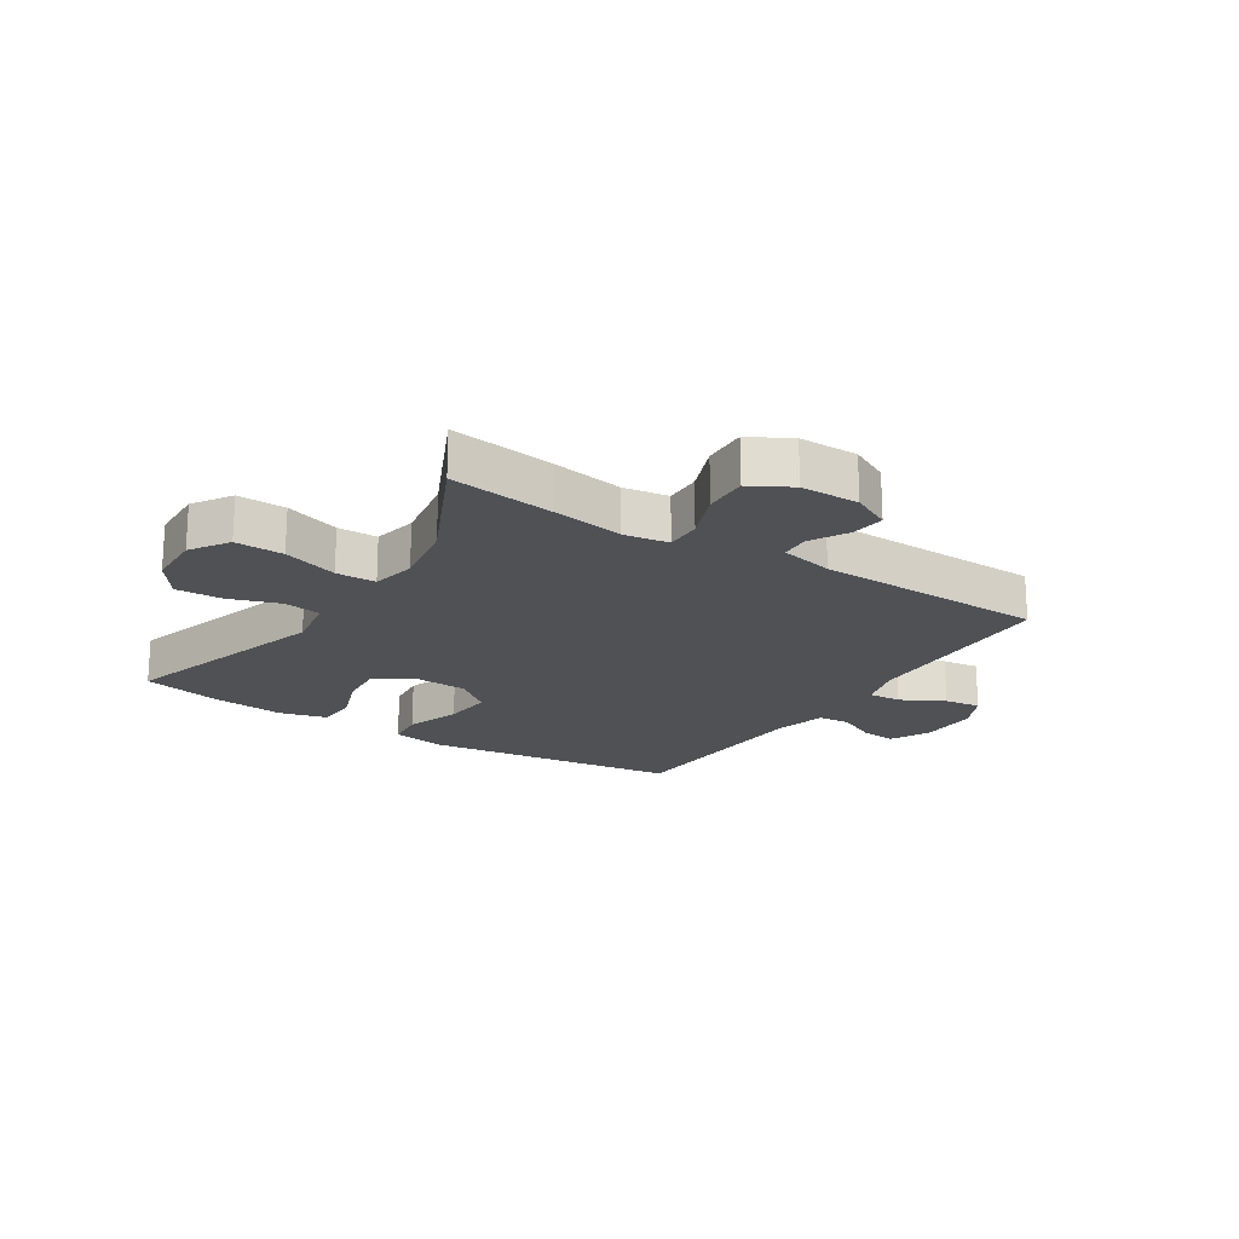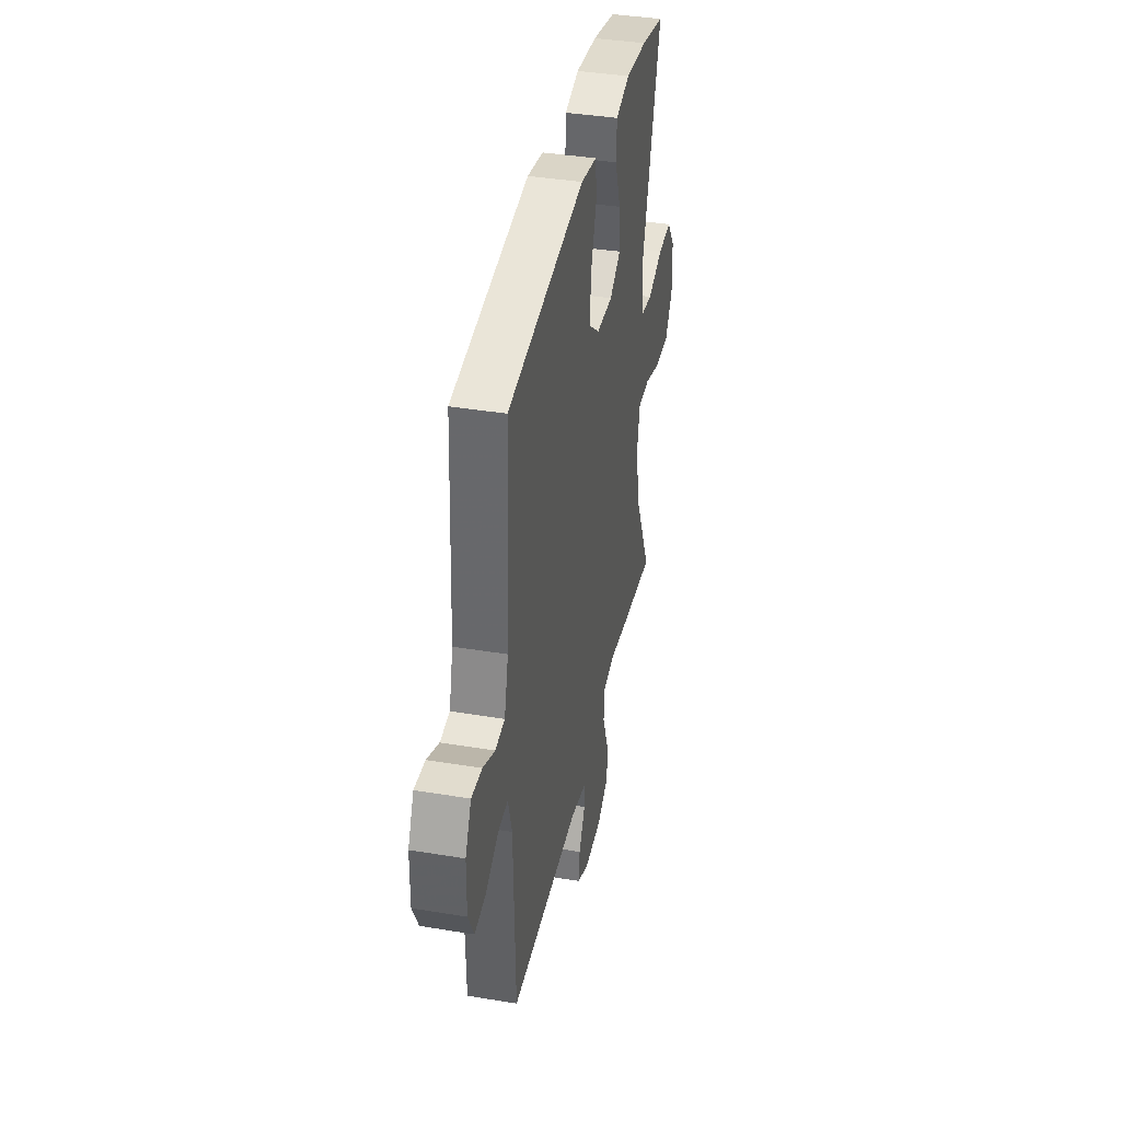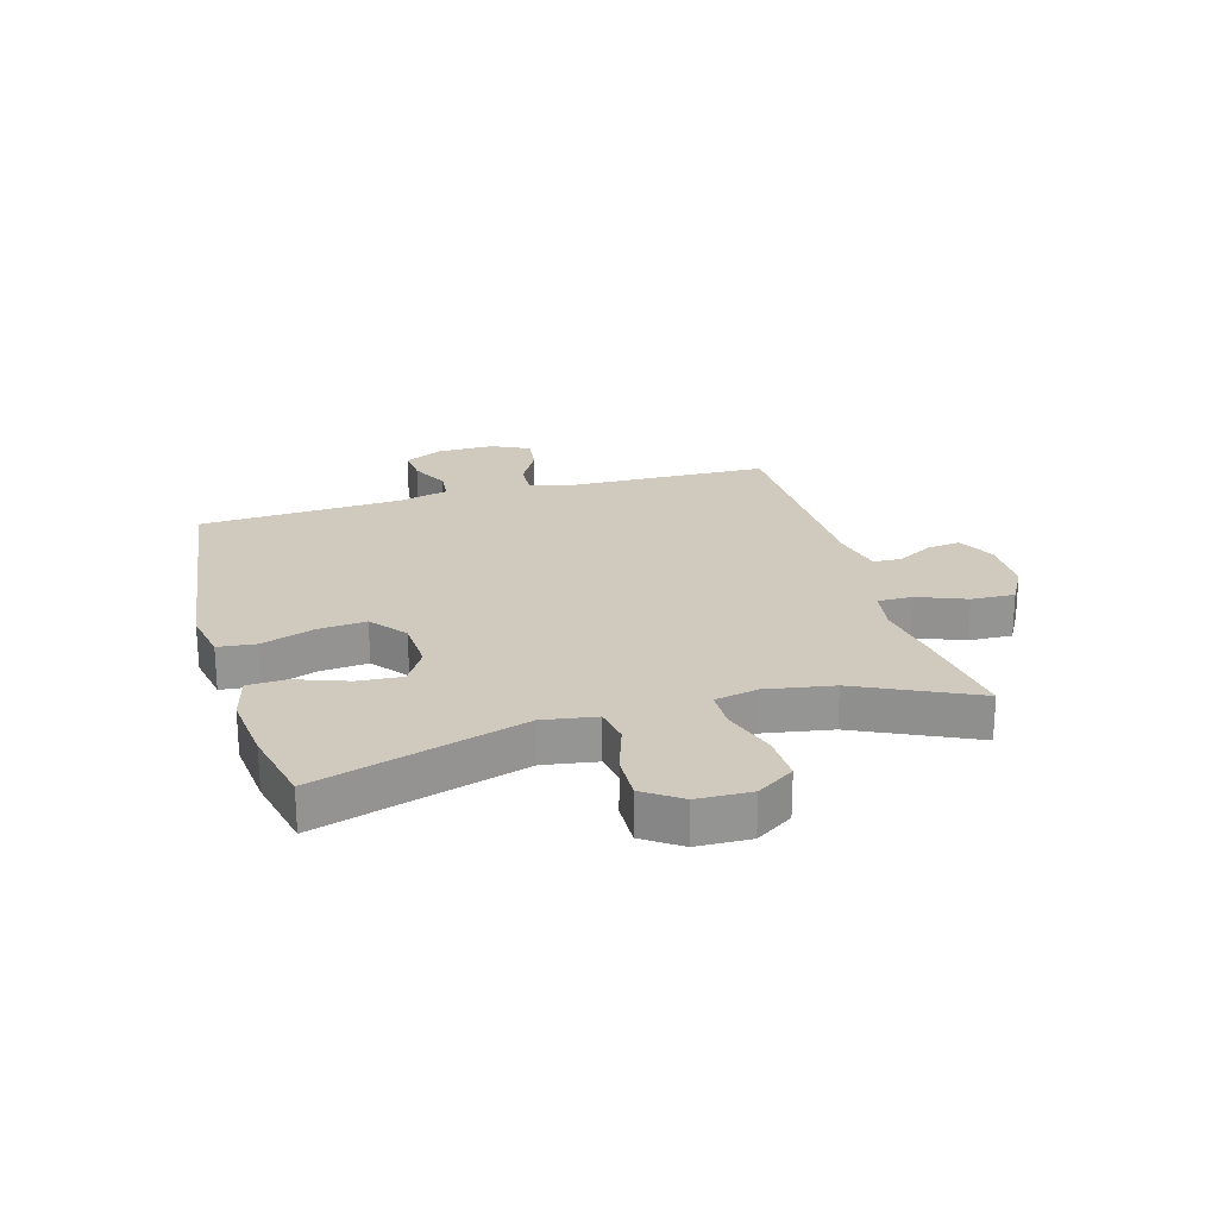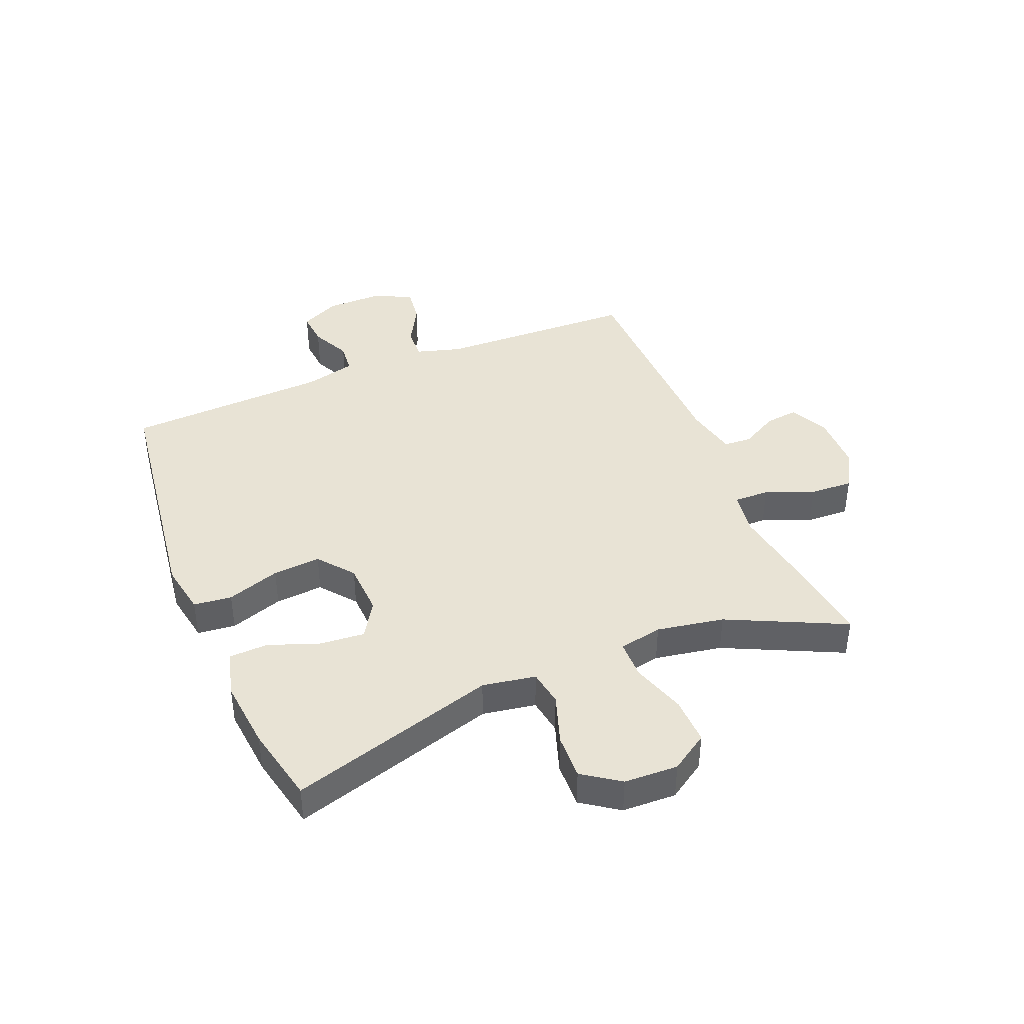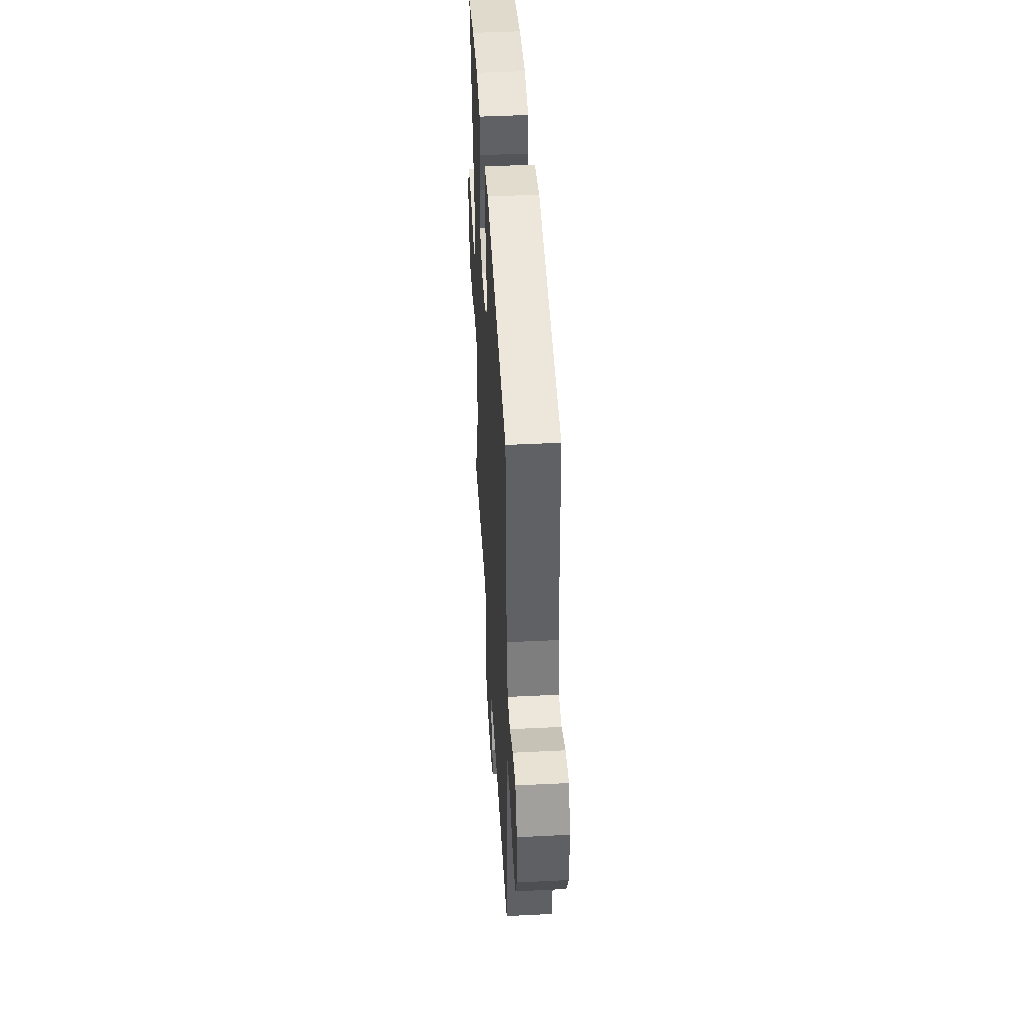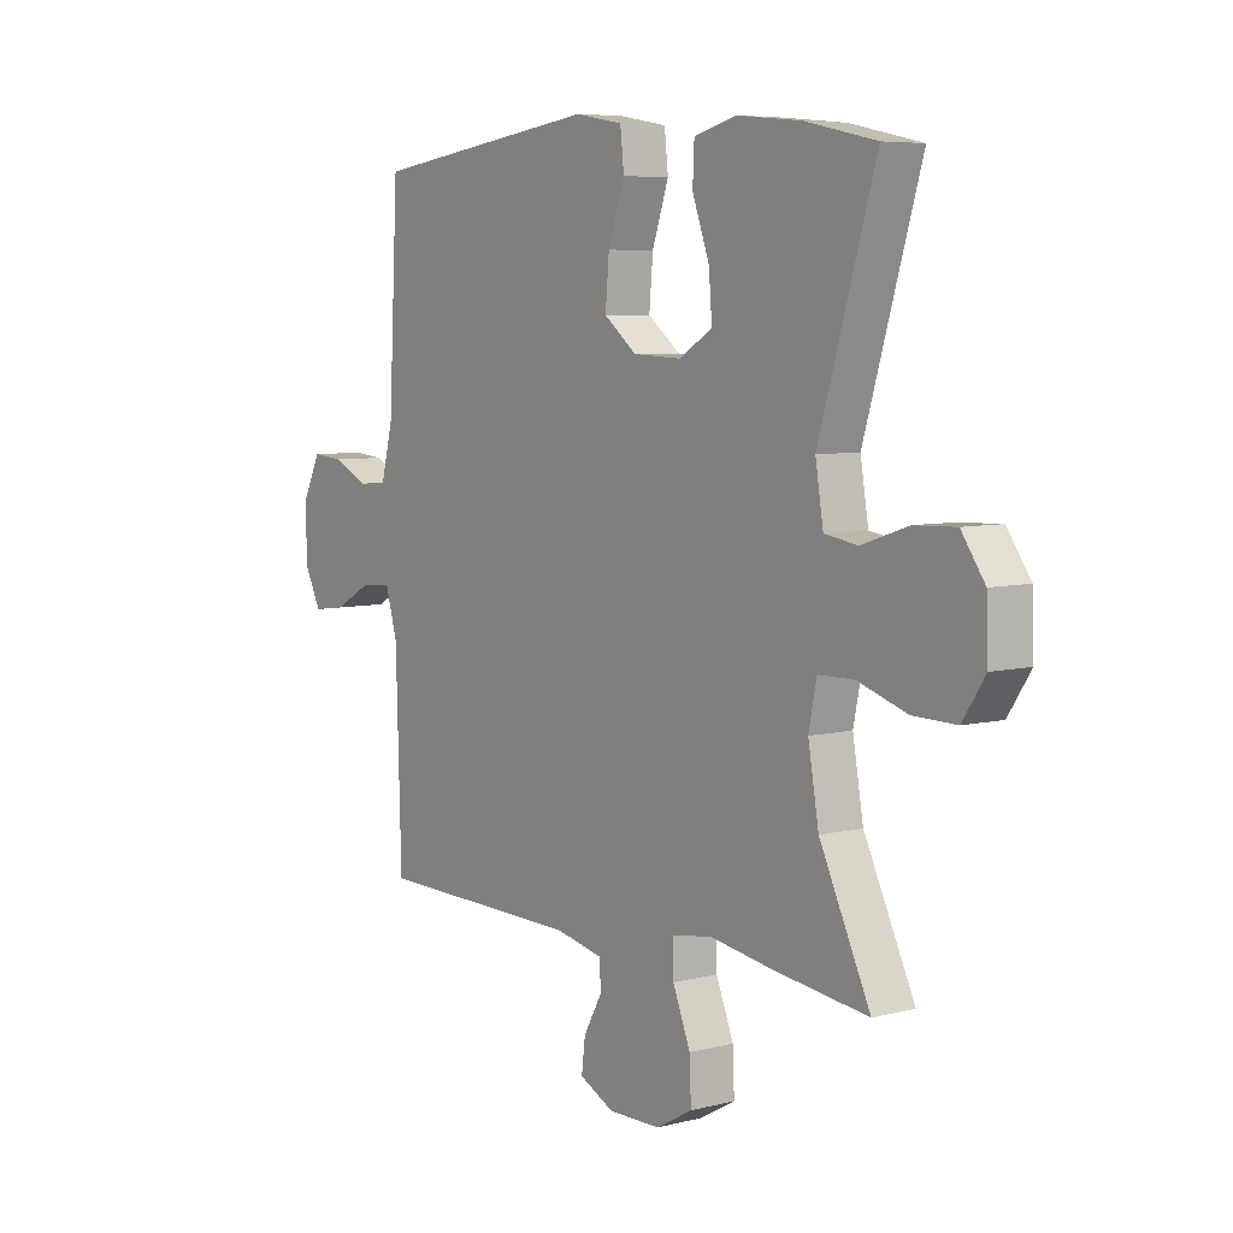
<metadata>
{"format":"obj","ext":"obj","renderer":"f3d","projection":"perspective","resolution":1024,"background":"white","views":[{"elev":-19.7,"azim":147.1,"up":"+Y"},{"elev":38.6,"azim":-78.2,"up":"+Z"},{"elev":23.0,"azim":73.8,"up":"+Y"},{"elev":41.0,"azim":67.7,"up":"+Y"},{"elev":45.0,"azim":-93.3,"up":"+Z"},{"elev":6.4,"azim":53.0,"up":"+Z"}]}
</metadata>
<code>
v -0.5 0.07 -0.5
v -0.51 0.07 -0.159
v -0.532 0.07 -0.082
v -0.588 0.07 -0.085
v -0.659 0.07 -0.124
v -0.721 0.07 -0.132
v -0.753 0.07 -0.068
v -0.752 0.07 0.03
v -0.719 0.07 0.097
v -0.66 0.07 0.092
v -0.593 0.07 0.06
v -0.54 0.07 0.065
v -0.518 0.07 0.152
v -0.5 0.07 0.5
v -0.204 0.07 0.54
v -0.07 0.07 0.558
v 0.019 0.07 0.542
v 0.026 0.07 0.477
v -0.005 0.07 0.386
v -0.012 0.07 0.304
v 0.049 0.07 0.256
v 0.14 0.07 0.252
v 0.202 0.07 0.29
v 0.196 0.07 0.366
v 0.164 0.07 0.454
v 0.167 0.07 0.52
v 0.246 0.07 0.541
v 0.367 0.07 0.529
v 0.5 0.07 0.5
v 0.394 0.07 0.146
v 0.409 0.07 0.055
v 0.471 0.07 0.045
v 0.557 0.07 0.074
v 0.635 0.07 0.077
v 0.679 0.07 0.014
v 0.682 0.07 -0.078
v 0.64 0.07 -0.142
v 0.559 0.07 -0.14
v 0.467 0.07 -0.11
v 0.4 0.07 -0.111
v 0.385 0.07 -0.185
v 0.405 0.07 -0.3
v 0.5 0.07 -0.5
v 0.323 0.07 -0.477
v 0.204 0.07 -0.458
v 0.129 0.07 -0.47
v 0.13 0.07 -0.53
v 0.163 0.07 -0.613
v 0.166 0.07 -0.687
v 0.098 0.07 -0.725
v 0 0.07 -0.726
v -0.065 0.07 -0.694
v -0.058 0.07 -0.637
v -0.023 0.07 -0.574
v -0.026 0.07 -0.526
v -0.115 0.07 -0.507
v -0.5 0 -0.5
v -0.51 0 -0.159
v -0.532 0 -0.082
v -0.588 0 -0.085
v -0.659 0 -0.124
v -0.721 0 -0.132
v -0.753 0 -0.068
v -0.752 0 0.03
v -0.719 0 0.097
v -0.66 0 0.092
v -0.593 0 0.06
v -0.54 0 0.065
v -0.518 0 0.152
v -0.5 0 0.5
v -0.204 0 0.54
v -0.07 0 0.558
v 0.019 0 0.542
v 0.026 0 0.477
v -0.005 0 0.386
v -0.012 0 0.304
v 0.049 0 0.256
v 0.14 0 0.252
v 0.202 0 0.29
v 0.196 0 0.366
v 0.164 0 0.454
v 0.167 0 0.52
v 0.246 0 0.541
v 0.367 0 0.529
v 0.5 0 0.5
v 0.394 0 0.146
v 0.409 0 0.055
v 0.471 0 0.045
v 0.557 0 0.074
v 0.635 0 0.077
v 0.679 0 0.014
v 0.682 0 -0.078
v 0.64 0 -0.142
v 0.559 0 -0.14
v 0.467 0 -0.11
v 0.4 0 -0.111
v 0.385 0 -0.185
v 0.405 0 -0.3
v 0.5 0 -0.5
v 0.323 0 -0.477
v 0.204 0 -0.458
v 0.129 0 -0.47
v 0.13 0 -0.53
v 0.163 0 -0.613
v 0.166 0 -0.687
v 0.098 0 -0.725
v 0 0 -0.726
v -0.065 0 -0.694
v -0.058 0 -0.637
v -0.023 0 -0.574
v -0.026 0 -0.526
v -0.115 0 -0.507
f 51 52 53 54
f 51 54 55
f 50 51 55
f 47 48 49 50
f 46 47 50 55
f 42 43 44 45
f 41 42 45 46
f 40 41 46 55
f 36 37 38 39
f 36 39 40
f 35 36 40
f 32 33 34 35
f 32 35 40
f 31 32 40 55
f 27 28 29 30
f 24 25 26 27
f 23 24 27 30
f 22 23 30 31
f 16 17 18 19
f 16 19 20
f 13 14 15 16
f 12 13 16 20
f 8 9 10 11
f 8 11 12
f 7 8 12
f 4 5 6 7
f 3 4 7 12
f 2 3 12 20
f 56 1 2 20
f 21 22 31 55
f 20 21 55 56
f 110 109 108 107
f 111 110 107
f 111 107 106
f 106 105 104 103
f 111 106 103 102
f 101 100 99 98
f 102 101 98 97
f 111 102 97 96
f 95 94 93 92
f 96 95 92
f 96 92 91
f 91 90 89 88
f 96 91 88
f 111 96 88 87
f 86 85 84 83
f 83 82 81 80
f 86 83 80 79
f 87 86 79 78
f 75 74 73 72
f 76 75 72
f 72 71 70 69
f 76 72 69 68
f 67 66 65 64
f 68 67 64
f 68 64 63
f 63 62 61 60
f 68 63 60 59
f 76 68 59 58
f 76 58 57 112
f 111 87 78 77
f 112 111 77 76
f 1 57 58 2
f 2 58 59 3
f 3 59 60 4
f 4 60 61 5
f 5 61 62 6
f 6 62 63 7
f 7 63 64 8
f 8 64 65 9
f 9 65 66 10
f 10 66 67 11
f 11 67 68 12
f 12 68 69 13
f 13 69 70 14
f 14 70 71 15
f 15 71 72 16
f 16 72 73 17
f 17 73 74 18
f 18 74 75 19
f 19 75 76 20
f 20 76 77 21
f 21 77 78 22
f 22 78 79 23
f 23 79 80 24
f 24 80 81 25
f 25 81 82 26
f 26 82 83 27
f 27 83 84 28
f 28 84 85 29
f 29 85 86 30
f 30 86 87 31
f 31 87 88 32
f 32 88 89 33
f 33 89 90 34
f 34 90 91 35
f 35 91 92 36
f 36 92 93 37
f 37 93 94 38
f 38 94 95 39
f 39 95 96 40
f 40 96 97 41
f 41 97 98 42
f 42 98 99 43
f 43 99 100 44
f 44 100 101 45
f 45 101 102 46
f 46 102 103 47
f 47 103 104 48
f 48 104 105 49
f 49 105 106 50
f 50 106 107 51
f 51 107 108 52
f 52 108 109 53
f 53 109 110 54
f 54 110 111 55
f 55 111 112 56
f 56 112 57 1

</code>
